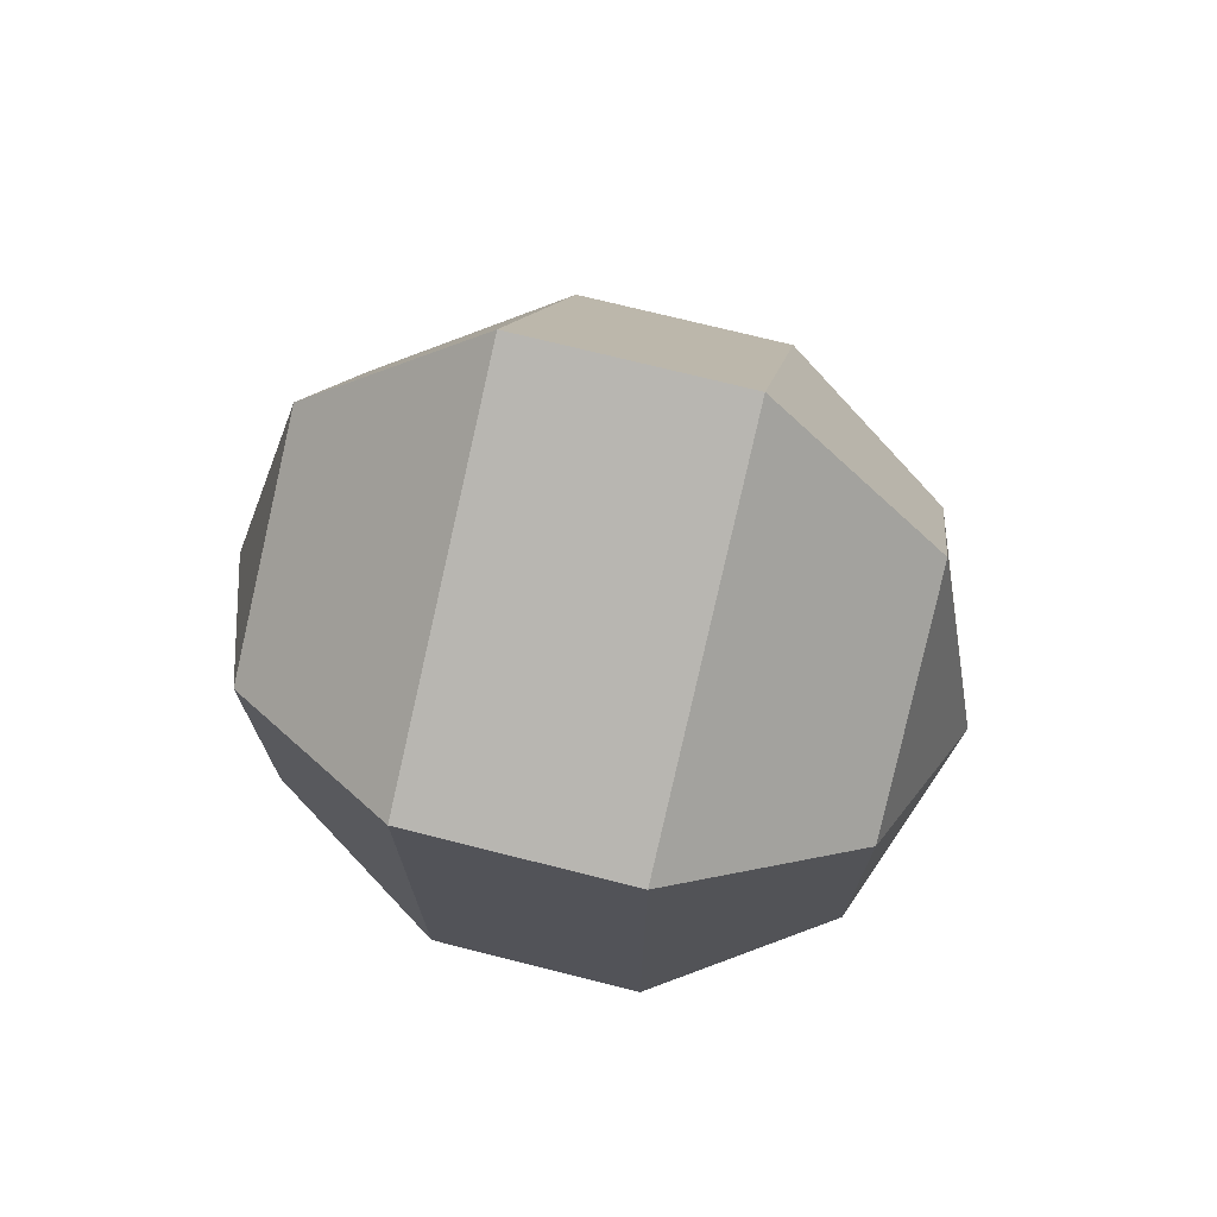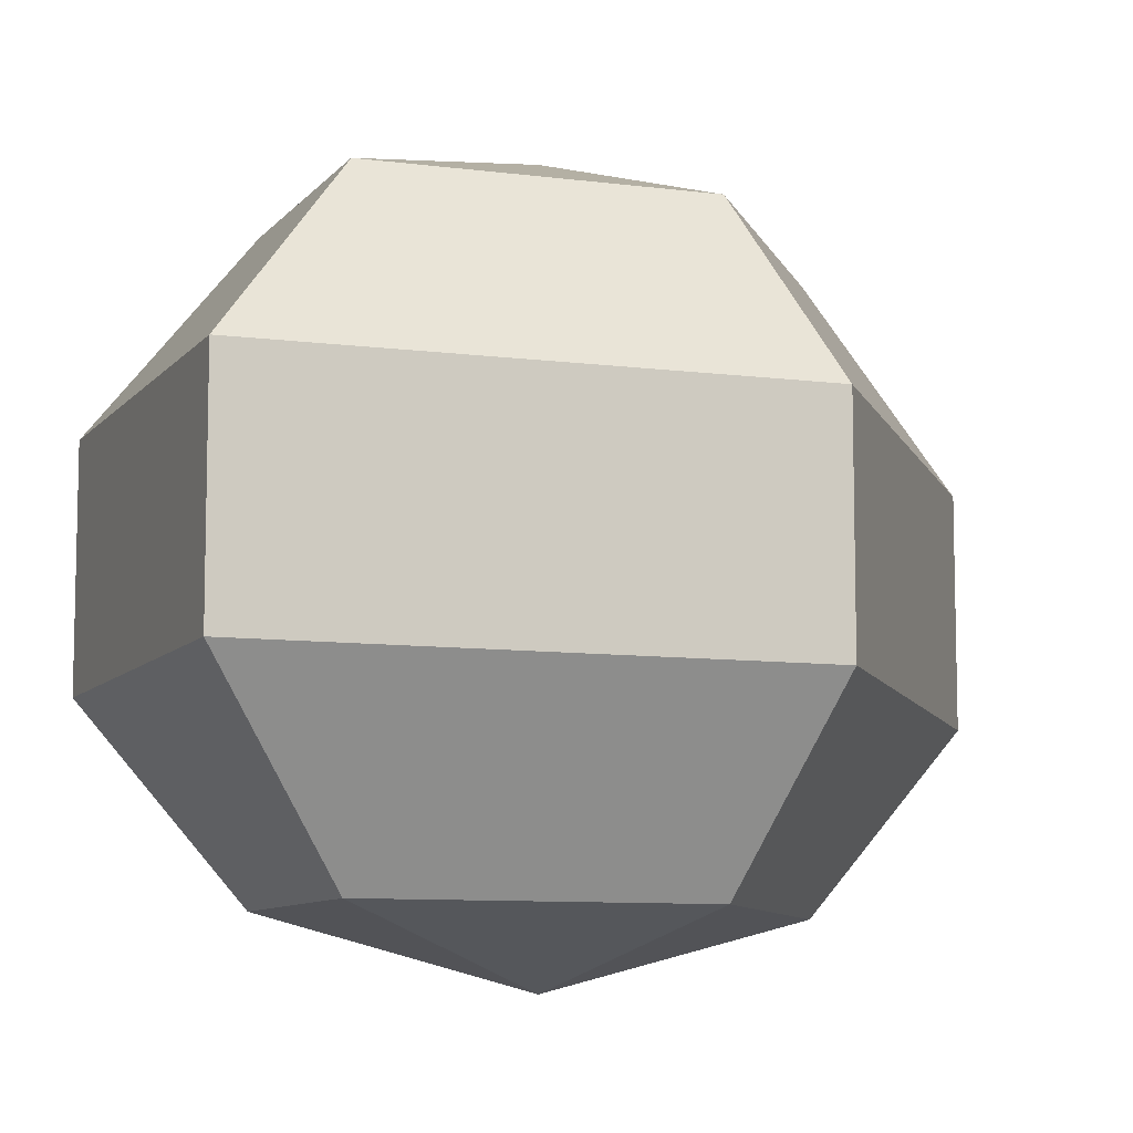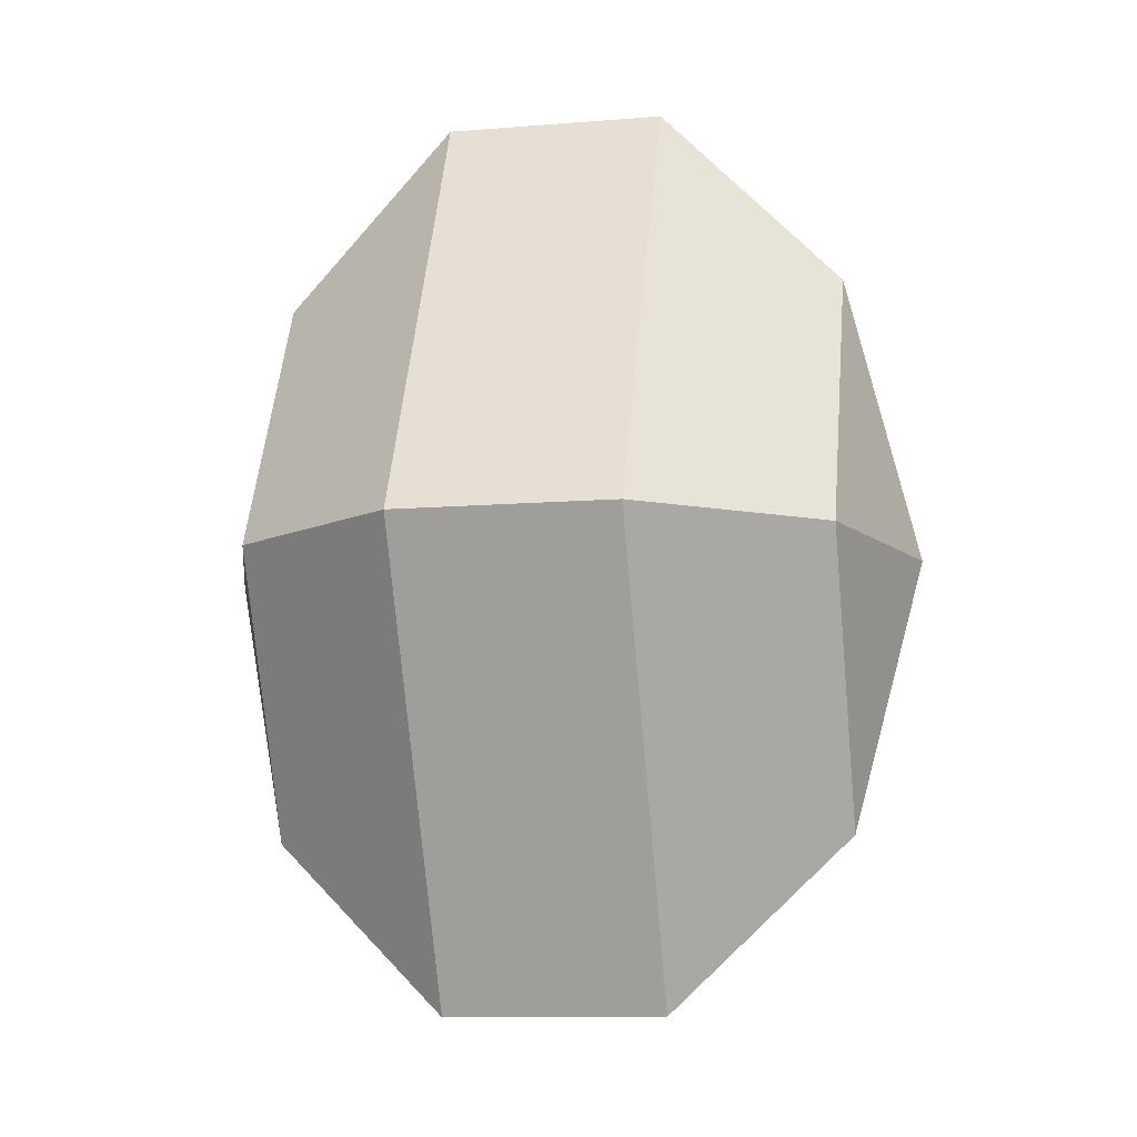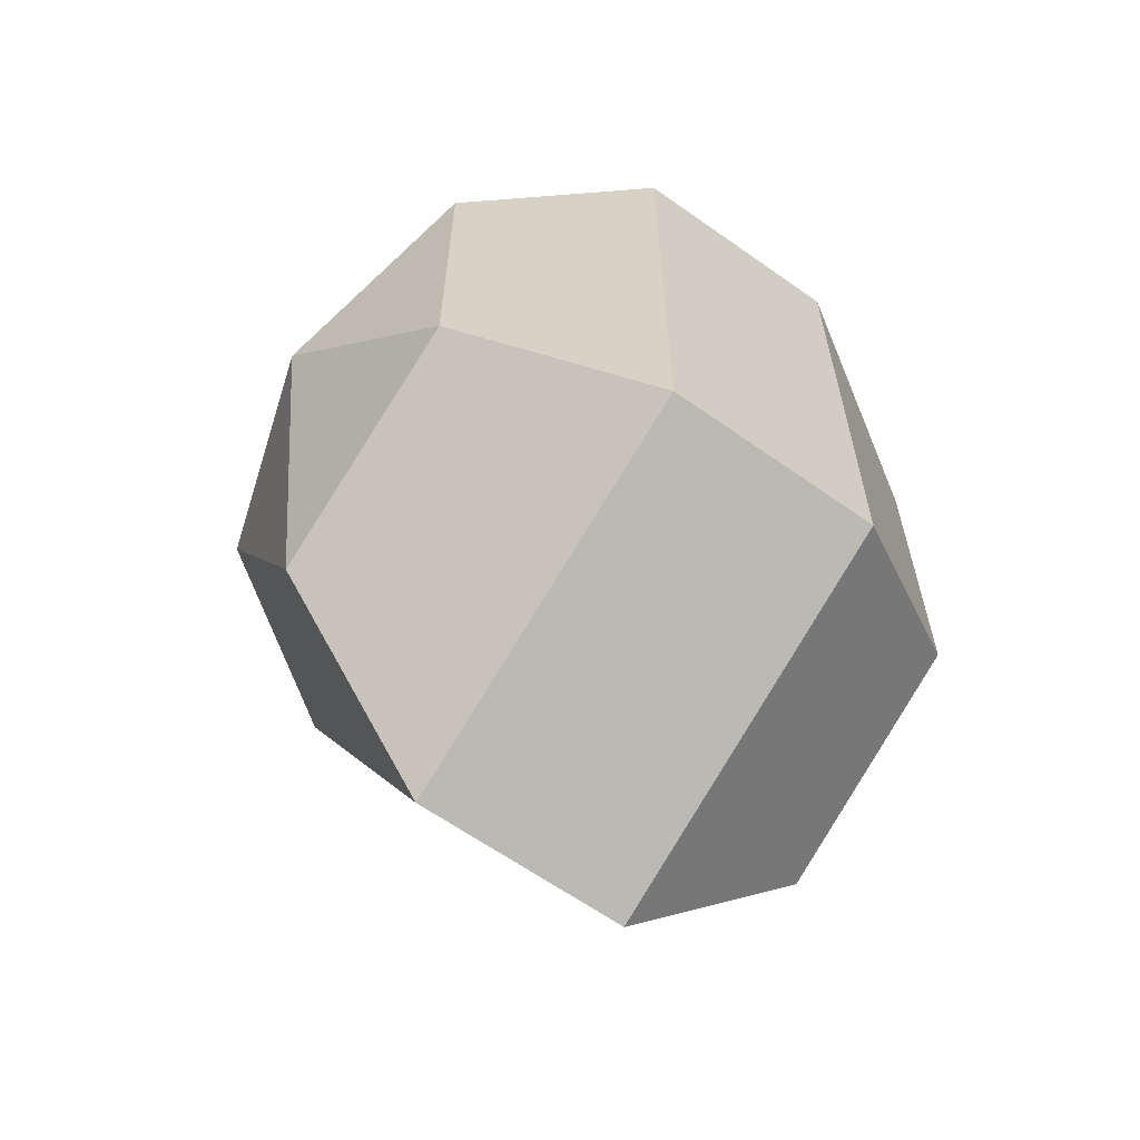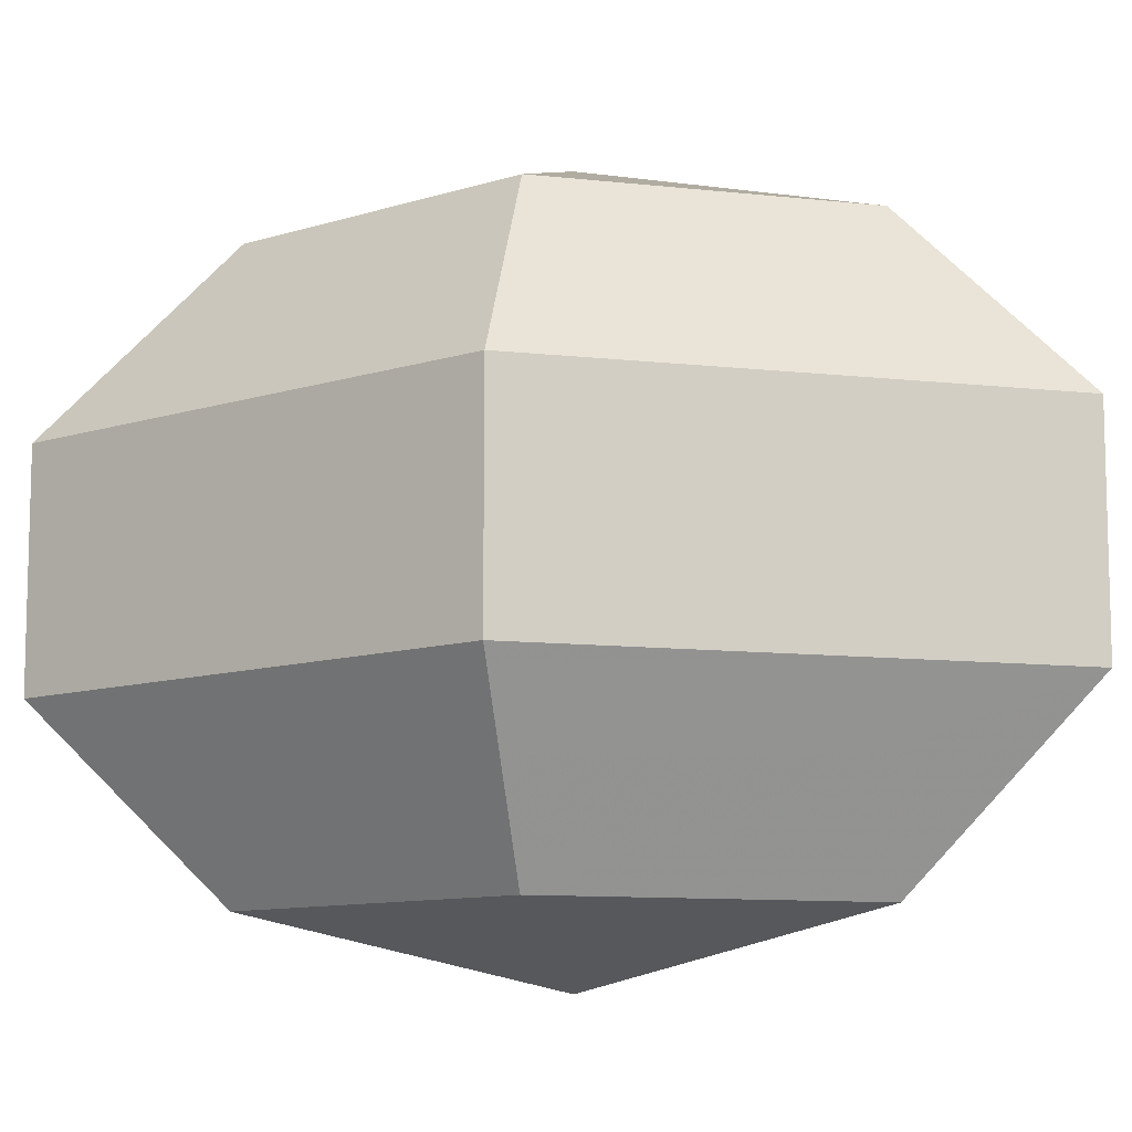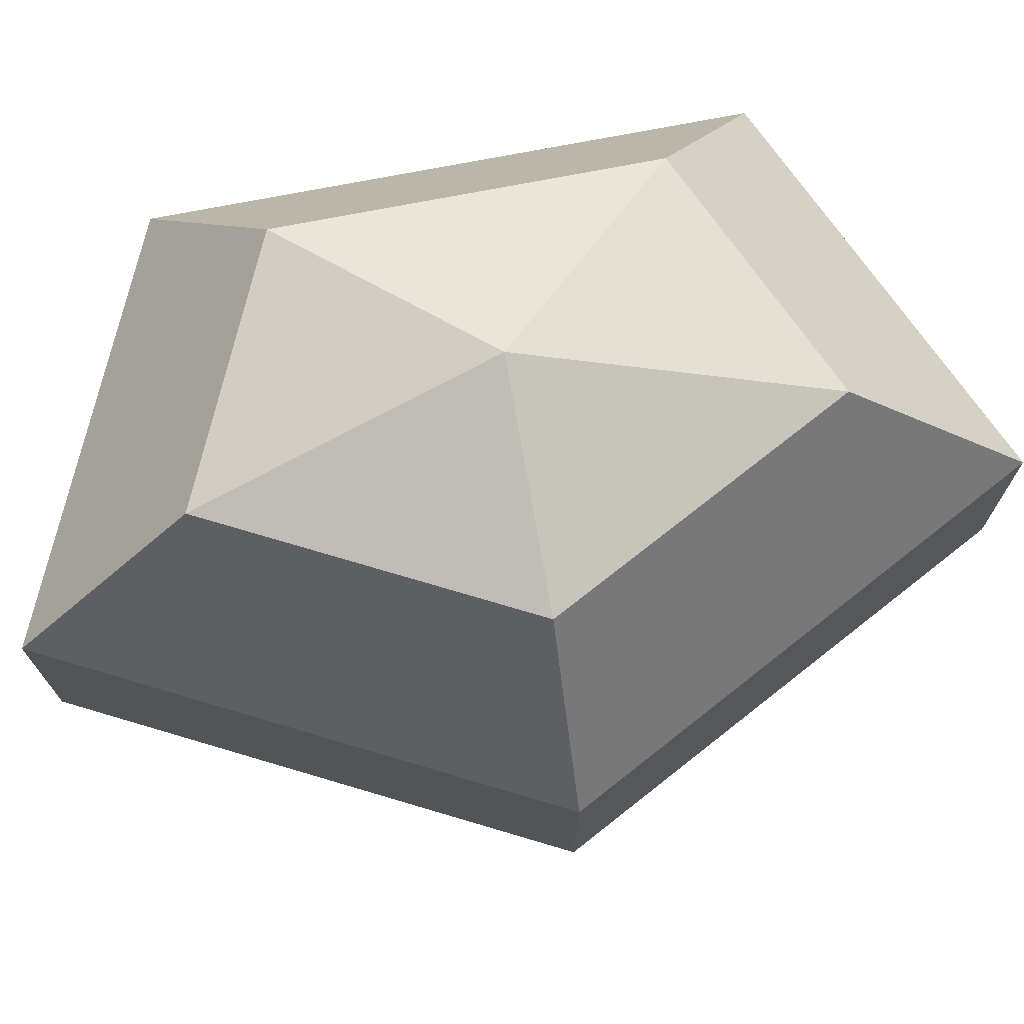
<metadata>
{"format":"obj","ext":"obj","renderer":"f3d","projection":"perspective","resolution":1024,"background":"white","views":[{"elev":73.2,"azim":104.1,"up":"+Y"},{"elev":-9.0,"azim":-136.5,"up":"+Z"},{"elev":-11.1,"azim":-78.7,"up":"+Y"},{"elev":-63.2,"azim":54.4,"up":"+Y"},{"elev":-10.3,"azim":-78.5,"up":"+Z"},{"elev":73.9,"azim":-100.9,"up":"+Z"}]}
</metadata>
<code>
v 285 169 129.5
v 285 169 129.5
v 285 169 129.5
v 285 169 129.5
v 285 169 129.5
v 285 169 129.5
v 281.2 169 130.7
v 283.8 163.9 130.7
v 288.1 165.9 130.7
v 288.1 172.1 130.7
v 283.8 174.1 130.7
v 281.2 169 130.7
v 278.8 169 134
v 283.1 160.8 134
v 290 163.9 134
v 290 174.1 134
v 283.1 177.2 134
v 278.8 169 134
v 278.8 169 138
v 283.1 160.8 138
v 290 163.9 138
v 290 174.1 138
v 283.1 177.2 138
v 278.8 169 138
v 281.2 169 141.3
v 283.8 163.9 141.3
v 288.1 165.9 141.3
v 288.1 172.1 141.3
v 283.8 174.1 141.3
v 281.2 169 141.3
v 285 169 142.5
v 285 169 142.5
v 285 169 142.5
v 285 169 142.5
v 285 169 142.5
v 285 169 142.5
g foo
f 8 7 1
f 9 8 2
f 10 9 3
f 11 10 4
f 12 11 5
f 14 13 7
f 15 14 8
f 16 15 9
f 17 16 10
f 18 17 11
f 20 19 13
f 21 20 14
f 22 21 15
f 23 22 16
f 24 23 17
f 26 25 19
f 27 26 20
f 28 27 21
f 29 28 22
f 30 29 23
f 32 31 25
f 33 32 26
f 34 33 27
f 35 34 28
f 36 35 29
f 2 8 1
f 3 9 2
f 4 10 3
f 5 11 4
f 6 12 5
f 8 14 7
f 9 15 8
f 10 16 9
f 11 17 10
f 12 18 11
f 14 20 13
f 15 21 14
f 16 22 15
f 17 23 16
f 18 24 17
f 20 26 19
f 21 27 20
f 22 28 21
f 23 29 22
f 24 30 23
f 26 32 25
f 27 33 26
f 28 34 27
f 29 35 28
f 30 36 29
g

</code>
